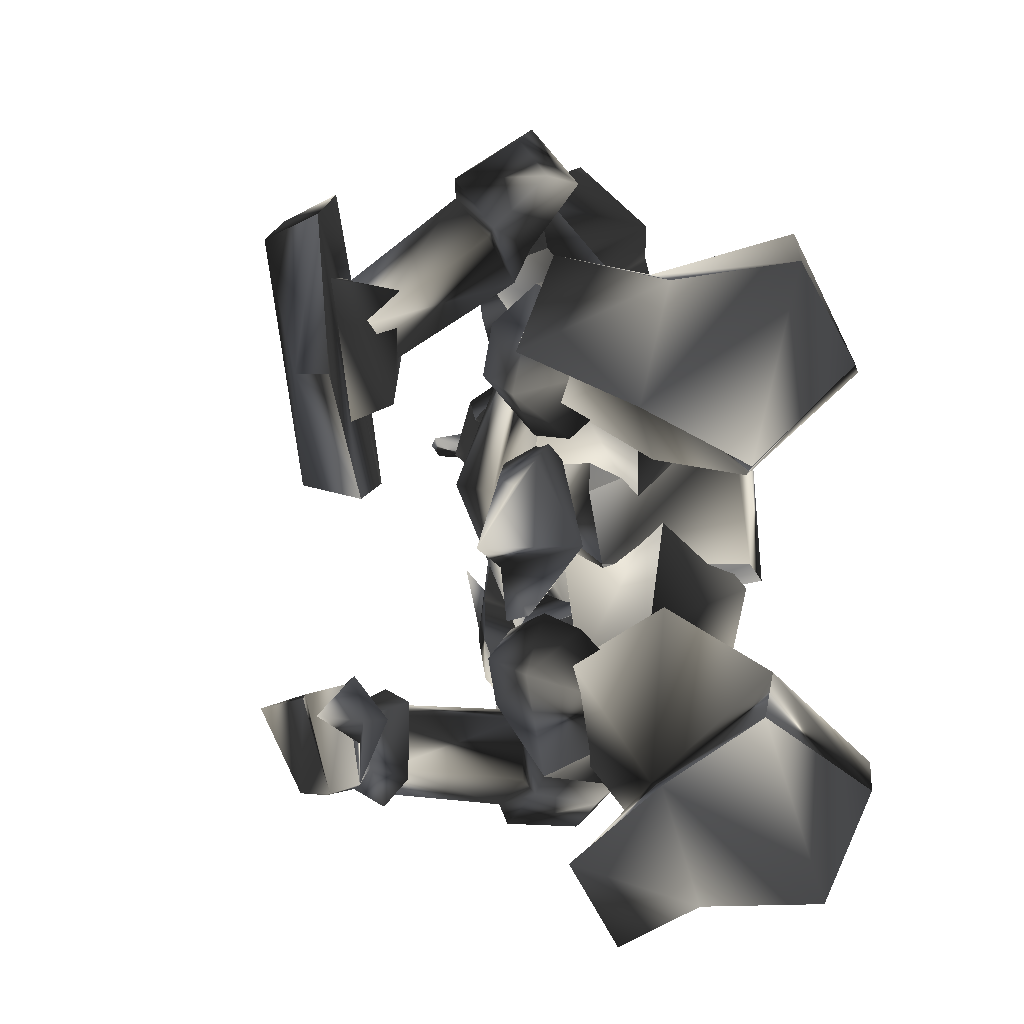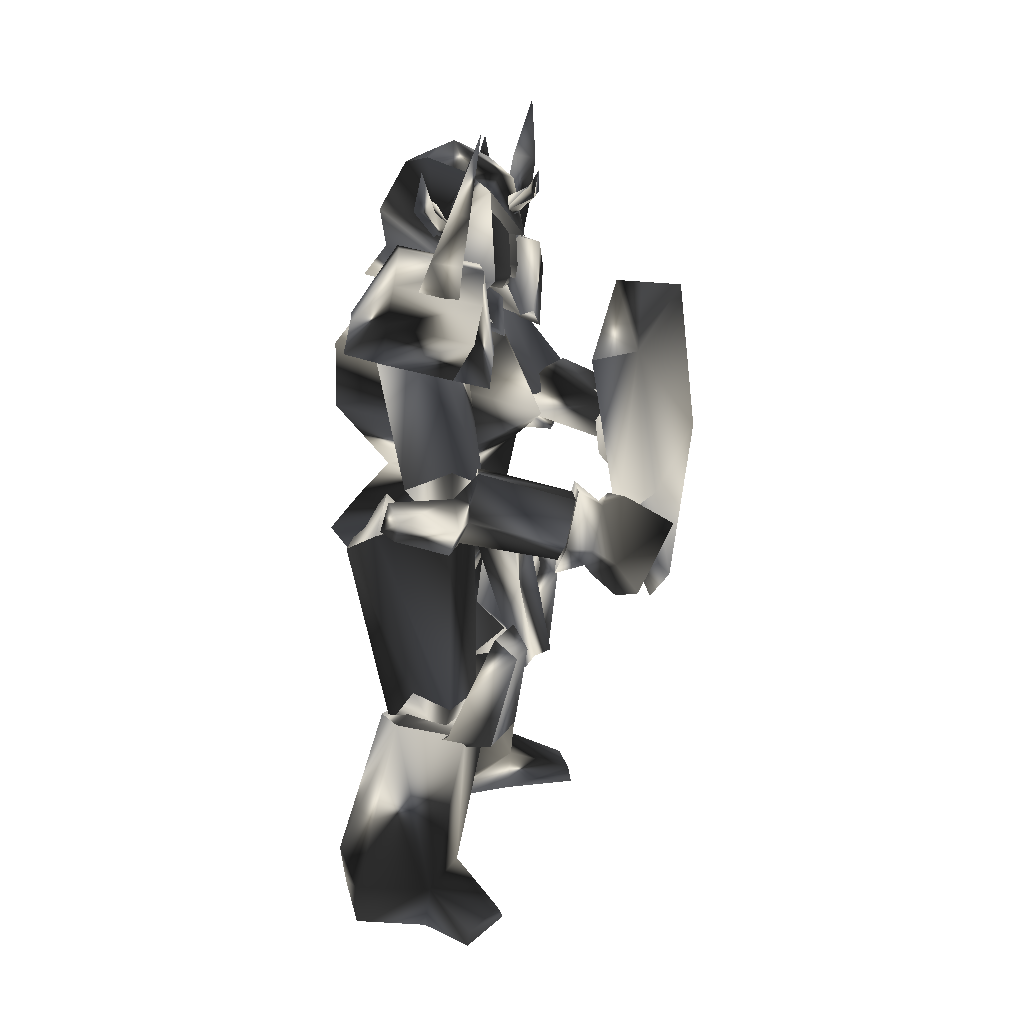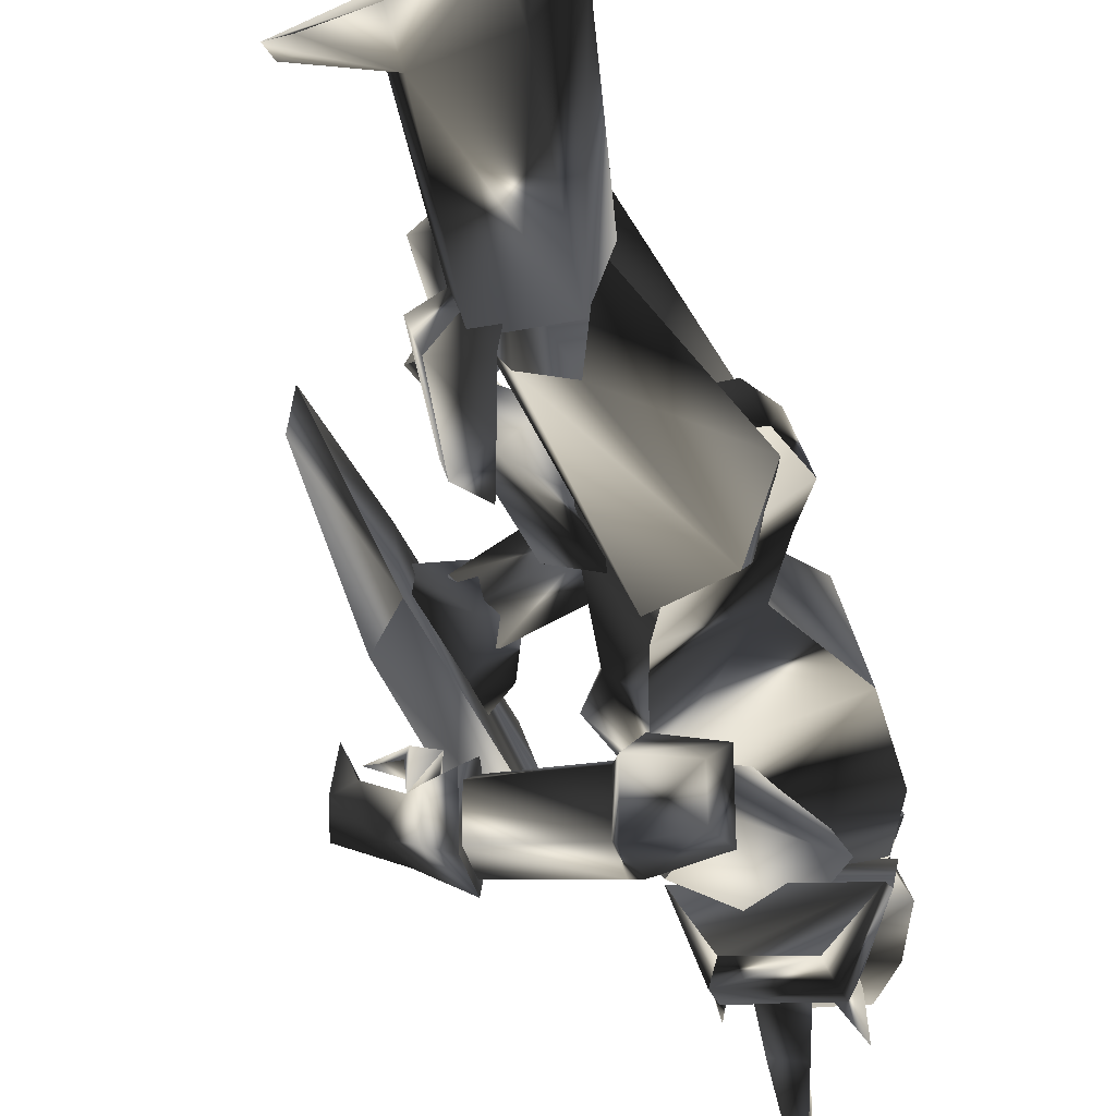
<metadata>
{"format":"obj","ext":"obj","renderer":"f3d","projection":"perspective","resolution":1024,"background":"white","views":[{"elev":11.8,"azim":173.9,"up":"+Y"},{"elev":21.3,"azim":9.5,"up":"+Z"},{"elev":-66.6,"azim":-157.1,"up":"+Y"}]}
</metadata>
<code>
o Models/knight/frames/knight_fallback_7
v 9.6 -4.153 25.66
v 11.65 -2.376 24.15
v 10.25 -4.426 22.43
v 10.16 0.08487 25.87
v 11.09 0.08487 22.43
v 5.509 0.9051 22.43
v 5.509 0.2216 25.01
v 4.765 -2.923 22.43
v 4.951 -2.239 25.01
v 9.693 -2.239 18.98
v 9.6 -4.016 19.63
v 11.37 -2.923 18.98
v 3.836 -3.469 16.83
v 7.462 -4.426 15.32
v 11.83 -2.376 19.84
v 11.55 -1.556 18.98
v 10.44 -0.3252 19.84
v 3.743 0.9051 16.4
v 7.369 1.178 14.89
v 6.532 -0.05183 20.49
v 6.067 -2.512 20.27
v 9.042 -1.556 15.32
v 9.507 4.186 6.061
v 10.72 -1.556 2.185
v 12.11 -1.829 8.645
v 2.72 3.502 4.338
v 8.019 3.913 2.616
v 0.7675 3.639 2.185
v -0.06924 -5.11 2.4
v 1.697 -4.153 4.554
v 8.949 -6.75 6.061
v 6.997 -6.614 3.477
v 7.833 -5.657 18.98
v 3.557 -5.247 19.2
v 7.462 -1.692 11.66
v 1.883 2.546 -0.1837
v 8.856 0.3583 -2.337
v 10.44 -1.282 16.18
v 7.833 3.092 18.12
v 3.836 2.546 18.55
v 9.879 5.553 17.04
v 11.27 -1.419 15.32
v 10.06 -7.981 18.12
v 2.999 -8.527 18.33
v 4.3 5.69 16.83
v 9.693 7.467 13.17
v 9.879 -10.44 14.46
v 13.78 -1.692 10.15
v 1.325 -7.57 16.18
v 2.534 4.323 15.1
v 10.62 5.963 9.075
v 10.72 -9.348 10.37
v 0.9535 -6.614 11.66
v 1.697 3.502 10.58
v 9.879 -6.75 8.214
v 3.929 -4.7 7.137
v 4.3 2.819 6.922
v 10.44 4.323 7.999
v 0.9535 -3.743 0.03165
v 8.205 -3.059 -2.122
v 19.18 -16.05 6.492
v 17.69 -17.14 6.922
v 18.15 -15.36 9.937
v 19.55 -14.68 8.86
v 18.99 -12.22 8.214
v 17.41 -11.81 9.291
v 16.48 -11.53 5.846
v 18.25 -12.08 5.846
v 16.67 -14.95 4.338
v 18.43 -14.41 4.769
v 20.48 -15.23 3.262
v 19.46 -11.26 8.429
v 18.99 -15.23 4.554
v 21.5 -11.12 6.276
v 20.57 -16.05 5.63
v 21.87 -15.23 3.477
v 23.64 -11.94 6.922
v 20.76 -12.9 8.86
v 19.08 -10.44 6.922
v 17.6 -12.08 4.769
v 18.8 -11.94 4.123
v 18.99 -13.04 4.123
v 21.04 -11.67 4.338
v 21.69 -10.58 3.477
v 21.04 -13.04 2.4
v 17.13 3.092 5.846
v 16.85 8.56 5.63
v 16.02 7.877 8.86
v 20.57 9.381 4.769
v 19.92 8.697 10.58
v 18.71 2.682 8.645
v 17.04 4.459 10.37
v 18.9 1.178 10.37
v 19.92 2.546 3.046
v 9.972 8.697 -21.29
v 14.25 10.34 -23.01
v 9.879 7.877 -23.87
v 14.53 10.06 -24.09
v 5.602 5.006 -22.79
v 5.602 5.553 -23.87
v 1.79 9.381 -24.09
v 1.139 8.697 -21.72
v 3.464 13.89 -20.42
v 4.022 13.34 -24.52
v 13.13 13.62 -24.09
v 13.13 13.21 -23.22
v 9.135 12.52 -21.5
v 8.856 12.66 -24.3
v 11.27 5.826 -10.73
v 7.276 3.366 -10.73
v 5.602 10.34 -8.797
v 10.25 10.2 -9.658
v 4.022 6.647 -10.95
v 8.856 -6.887 -23.65
v 12.2 -10.03 -23.22
v 8.856 -7.57 -21.07
v 12.48 -9.758 -24.09
v 0.6745 -7.297 -23.87
v 4.858 -4.29 -23.65
v 4.3 -2.923 -22.15
v 0.2097 -6.887 -21.5
v 2.813 -12.22 -21.29
v 2.534 -11.67 -24.3
v 7.74 -11.53 -21.29
v 10.72 -12.63 -23.65
v 10.62 -13.04 -24.52
v 7.369 -11.67 -24.09
v 5.416 -10.44 -9.443
v 6.625 -3.196 -10.09
v 10.72 -5.383 -10.73
v 9.972 -9.894 -10.3
v 3.464 -6.477 -10.73
v 13.41 -1.829 -7.72
v 11.74 -4.973 -3.844
v 13.13 -4.29 -7.505
v 12.67 -3.743 -1.476
v 12.2 -1.829 -1.691
v 12.2 -1.692 1.754
v 9.6 -4.973 3.046
v 9.693 1.999 3.046
v 12.3 0.9051 1.754
v 12.85 0.7684 -1.26
v 12.2 -3.879 1.97
v 14.43 -1.009 -7.505
v 9.321 -1.829 -3.844
v 11.46 2.135 -3.844
v 12.85 1.862 -8.151
v 13.23 6.236 -10.73
v 10.81 4.323 -10.73
v 11.92 3.913 -7.505
v 13.88 6.1 -4.706
v 13.41 8.287 -4.06
v 12.11 10.75 -9.658
v 12.76 4.869 -3.629
v 9.228 11.16 -8.797
v 7.462 7.877 -12.46
v 11.92 8.287 -2.768
v 10.34 10.61 -5.782
v 4.579 7.193 -10.95
v 2.069 3.092 0.6776
v 7.926 4.186 -10.73
v 6.16 -1.009 0.4623
v 8.112 7.74 -12.03
v 10.62 6.236 -8.797
v 4.858 6.647 3.692
v 6.904 9.654 -6.644
v 5.044 0.9051 5.415
v 9.228 9.791 -8.151
v 9.693 5.826 4.123
v 10.72 1.315 2.831
v 11.92 -0.1885 19.84
v 11.65 0.495 18.77
v 8.67 -1.829 20.49
v 8.391 1.452 21.56
v 8.67 2.272 19.2
v 4.3 0.7684 21.56
v 3.743 -3.059 21.56
v 2.255 -3.196 19.63
v 2.906 1.452 19.63
v 7.462 -5.52 19.2
v 11.18 -4.426 19.84
v 10.16 -5.11 18.77
v 7.276 -1.692 22.64
v 9.321 -4.153 26.73
v 6.811 -4.153 27.59
v 7.555 0.7684 27.81
v 10.9 -4.563 25.66
v 11.09 -2.239 26.3
v 7.555 -5.657 23.72
v 3.371 -3.059 23.93
v 5.044 -2.649 26.95
v 3.929 0.7684 23.93
v 8.763 2.135 23.93
v 5.416 -0.3252 26.95
v 9.972 0.08487 26.95
v 11.65 -0.1885 25.66
v 12.76 -2.512 22.43
v 7.74 -4.973 21.35
v 7.648 -4.426 22
v 6.718 -3.879 22.86
v 6.532 -7.297 24.79
v 7.74 -4.016 24.36
v 8.763 -4.29 22.86
v 7.369 -6.614 25.44
v 7.926 -7.434 24.79
v 7.183 -7.707 27.38
v 8.391 0.7684 22
v 9.414 0.3583 23.07
v 9.6 3.639 25.01
v 8.391 0.2216 24.36
v 7.369 0.6317 23.07
v 8.763 2.956 25.66
v 8.205 3.776 25.01
v 9.042 3.913 27.59
v 11.65 -2.376 23.29
v 11.27 -3.059 23.93
v 13.41 -3.059 25.01
v 11.37 -2.376 24.79
v 11.55 -1.556 23.93
v 13.04 -2.649 25.66
v 13.6 -2.102 25.23
v 13.69 -2.786 26.73
v 9.321 -14.54 6.061
v 6.067 -16.32 6.922
v 10.34 -16.32 5.63
v 7.183 -17.28 6.707
v 7.926 -19.05 8.645
v 11.46 -18.64 8.214
v 7.276 -19.05 9.937
v 11.09 -18.37 10.15
v 12.2 -16.18 11.01
v 10.81 -13.04 7.568
v 11.55 -13.31 10.37
v 10.9 -15.77 6.276
v 11.83 -17.69 8.429
v 17.5 -14.54 4.984
v 18.34 -16.32 6.707
v 18.06 -12.36 8.645
v 18.62 -14.95 9.075
v 17.41 -12.22 6.061
v 9.042 -13.72 7.783
v 4.3 -9.894 17.04
v 7.648 -16.32 9.721
v 5.881 -6.614 13.81
v 10.72 -17.28 7.137
v 12.11 -14.13 9.506
v 7.926 -10.44 18.98
v 10.72 -16.87 11.23
v 5.788 -6.067 17.9
v 9.6 -7.297 16.83
v 18.9 -0.7353 2.4
v 20.2 -1.966 14.89
v 21.5 -0.4619 4.554
v 17.22 -2.376 14.24
v 22.06 6.236 -4.275
v 20.66 6.51 -6.213
v 20.66 12.39 3.692
v 23.08 11.02 5.63
v 21.87 10.75 16.18
v 19.27 12.11 15.75
v 19.73 4.323 17.9
v 17.97 4.596 17.9
v 12.48 11.57 4.554
v 8.391 13.48 5.415
v 10.72 10.47 4.984
v 9.879 13.89 5.2
v 14.06 13.62 7.137
v 10.99 15.4 7.137
v 13.41 13.76 9.075
v 10.25 15.81 8.429
v 11.74 8.971 9.721
v 11.27 8.697 6.707
v 13.41 11.29 10.15
v 12.67 11.02 5.415
v 13.97 12.66 7.568
v 18.25 7.057 5.2
v 19.46 8.56 6.922
v 17.41 5.28 8.86
v 18.9 7.467 9.291
v 17.04 5.143 6.276
v 9.972 13.07 8.86
v 5.23 7.877 16.61
v 9.693 10.34 6.707
v 4.579 4.733 12.95
v 12.76 9.107 7.568
v 12.76 12.11 6.492
v 8.949 6.51 17.69
v 13.13 11.84 9.937
v 4.858 3.639 16.83
v 8.577 3.229 15.1
v 10.34 11.43 24.79
v 9.228 11.57 22
v 11.37 10.88 24.79
v 10.99 10.47 21.56
v 9.972 9.927 25.23
v 9.507 9.381 22.64
v 11.46 8.697 29.32
v 10.34 8.971 17.69
v 7.555 9.791 18.33
v 8.763 7.193 19.84
v 6.904 12.52 18.12
v 3.557 10.34 15.75
v 6.904 13.34 15.97
v 12.2 7.74 13.6
v 10.99 12.11 14.89
v 11.92 11.02 17.04
v 4.858 3.366 21.35
v 9.972 1.862 20.06
v 11.46 3.913 15.32
v 6.067 6.92 21.78
v 2.813 6.51 17.47
v 11.09 5.416 20.49
v 3.371 8.56 17.26
v 12.02 5.963 15.1
v 11.92 9.381 19.2
v 6.904 10.88 20.27
v 11.18 -13.04 25.87
v 8.949 -13.86 23.29
v 10.16 -13.59 26.3
v 10.72 -13.04 22.86
v 9.321 -11.67 23.93
v 9.879 -12.08 26.3
v 11.46 -10.71 30.39
v 8.67 -9.758 20.92
v 7.276 -12.22 19.63
v 10.06 -11.67 18.98
v 6.439 -15.91 17.47
v 3.185 -12.77 17.04
v 6.439 -14.95 19.63
v 10.44 -14.95 16.4
v 11.92 -10.85 14.67
v 11.55 -13.86 18.33
v 11.46 -6.75 16.18
v 10.16 -4.426 20.92
v 5.044 -5.52 22.21
v 2.72 -8.664 18.55
v 5.974 -9.074 22.86
v 11.09 -7.981 21.35
v 3.185 -10.85 18.55
v 11.83 -8.937 15.97
v 11.74 -12.08 20.27
v 6.532 -13.18 21.56
v 11.46 -4.016 -7.29
v 10.25 -4.016 -10.3
v 12.67 -5.793 -10.95
v 13.69 -6.614 -4.921
v 13.32 -8.801 -4.706
v 11.83 -10.44 -10.52
v 12.58 -5.657 -3.629
v 6.904 -7.434 -12.46
v 9.042 -11.12 -9.658
v 11.92 -9.211 -3.198
v 10.34 -11.12 -6.644
v 7.276 -4.016 -10.3
v 0.9535 -5.11 0.893
v 4.208 -7.16 -10.95
v 4.672 -0.5986 1.539
v 10.06 -6.067 -8.581
v 7.833 -7.434 -12.03
v 6.532 -10.17 -7.074
v 3.929 -8.801 3.477
v 3.743 -3.333 5.63
v 8.949 -9.758 -8.366
v 8.67 -7.57 4.338
v 9.414 -2.923 3.692
f 1 2 3
f 4 5 2
f 4 6 5
f 7 8 6
f 1 3 8
f 9 7 4
f 10 11 12
f 13 11 14
f 3 15 11
f 16 12 15
f 5 17 15
f 17 18 19
f 18 20 13
f 12 11 15
f 16 15 17
f 15 3 2
f 15 2 5
f 4 2 1
f 4 1 9
f 8 9 1
f 21 8 3
f 14 22 19
f 17 22 10
f 6 4 7
f 20 5 6
f 8 7 9
f 21 6 8
f 10 12 16
f 11 21 3
f 21 20 6
f 20 17 5
f 22 11 10
f 16 17 10
f 11 22 14
f 22 17 19
f 11 13 21
f 18 17 20
f 21 13 20
f 13 14 19
f 19 18 13
f 23 24 25
f 26 27 23
f 28 27 26
f 29 26 30
f 28 26 29
f 30 31 32
f 29 30 32
f 31 24 32
f 33 34 35
f 36 37 27
f 28 36 27
f 33 35 38
f 38 35 39
f 39 35 40
f 40 35 34
f 38 39 41
f 42 38 41
f 38 43 33
f 42 43 38
f 34 33 43
f 44 34 43
f 44 40 34
f 45 40 44
f 40 41 39
f 45 41 40
f 46 42 41
f 47 42 48
f 44 43 47
f 49 44 47
f 50 45 44
f 49 50 44
f 45 46 41
f 50 46 45
f 48 46 51
f 48 52 47
f 53 47 52
f 49 47 53
f 54 50 49
f 53 54 49
f 54 51 46
f 50 54 46
f 51 25 48
f 52 25 55
f 56 52 55
f 53 52 56
f 57 54 53
f 56 57 53
f 57 58 51
f 54 57 51
f 23 25 58
f 55 25 31
f 56 55 31
f 30 56 31
f 26 57 56
f 30 26 56
f 57 23 58
f 26 23 57
f 24 27 37
f 59 32 60
f 29 32 59
f 24 37 60
f 59 28 29
f 36 28 59
f 24 31 25
f 24 23 27
f 25 52 48
f 25 51 58
f 42 47 43
f 42 46 48
f 60 36 59
f 37 36 60
f 32 24 60
f 61 62 63
f 64 61 63
f 65 64 63
f 66 65 63
f 65 66 67
f 68 65 67
f 68 69 70
f 67 69 68
f 70 69 62
f 61 70 62
f 62 66 63
f 67 66 62
f 69 67 62
f 71 72 73
f 74 72 71
f 71 73 75
f 76 71 75
f 77 75 78
f 76 75 77
f 74 77 78
f 72 74 78
f 79 72 80
f 81 79 80
f 81 73 82
f 80 73 81
f 79 83 82
f 68 70 73
f 80 68 73
f 72 65 68
f 80 72 68
f 84 74 85
f 72 78 64
f 65 72 64
f 75 61 64
f 78 75 64
f 73 70 61
f 75 73 61
f 79 73 72
f 82 73 79
f 84 77 74
f 84 76 77
f 76 84 85
f 83 81 82
f 83 79 81
f 71 85 74
f 85 71 76
f 86 87 88
f 87 89 90
f 89 87 86
f 91 92 93
f 90 89 94
f 93 90 94
f 92 88 90
f 94 86 91
f 91 93 94
f 88 92 91
f 88 91 86
f 90 88 87
f 86 94 89
f 90 93 92
f 95 96 97
f 97 96 98
f 99 100 101
f 99 101 102
f 103 102 101
f 103 101 104
f 105 106 107
f 105 107 108
f 96 106 98
f 98 106 105
f 109 110 111
f 109 111 112
f 97 98 108
f 108 98 105
f 96 95 107
f 96 107 106
f 107 112 111
f 107 111 103
f 111 113 102
f 111 102 103
f 110 99 113
f 113 99 102
f 110 109 95
f 110 95 99
f 108 107 104
f 104 107 103
f 104 101 100
f 110 113 111
f 104 97 108
f 99 95 100
f 100 95 97
f 109 112 95
f 95 112 107
f 104 100 97
f 114 115 116
f 117 115 114
f 118 119 120
f 121 118 120
f 118 121 122
f 123 118 122
f 124 125 126
f 127 124 126
f 117 125 115
f 126 125 117
f 128 129 130
f 131 128 130
f 127 117 114
f 126 117 127
f 124 116 115
f 125 124 115
f 128 131 124
f 122 128 124
f 121 132 128
f 122 121 128
f 132 120 129
f 121 120 132
f 116 130 129
f 120 116 129
f 123 124 127
f 122 124 123
f 119 118 123
f 128 132 129
f 127 114 123
f 119 116 120
f 114 116 119
f 116 131 130
f 124 131 116
f 114 119 123
f 133 134 135
f 136 137 133
f 134 136 135
f 138 139 140
f 138 141 142
f 140 142 141
f 136 143 138
f 135 136 133
f 144 137 142
f 140 134 145
f 146 140 145
f 138 137 136
f 142 137 138
f 133 144 145
f 134 140 139
f 138 140 141
f 139 138 143
f 139 136 134
f 142 146 147
f 142 140 146
f 136 139 143
f 144 133 137
f 142 147 144
f 144 147 146
f 145 134 133
f 146 145 144
f 148 149 150
f 148 150 151
f 148 151 152
f 148 152 153
f 151 150 154
f 153 155 156
f 156 148 153
f 154 150 157
f 157 150 158
f 152 151 154
f 152 154 157
f 156 155 149
f 152 158 153
f 158 152 157
f 153 158 155
f 149 148 156
f 150 149 155
f 150 155 158
f 159 160 161
f 161 160 162
f 163 161 164
f 165 160 166
f 166 160 159
f 167 160 165
f 165 166 168
f 165 168 169
f 162 170 164
f 162 164 161
f 165 169 170
f 162 167 170
f 160 167 162
f 168 163 164
f 159 163 166
f 161 163 159
f 169 168 164
f 169 164 170
f 170 167 165
f 163 168 166
f 171 172 173
f 171 174 175
f 175 174 176
f 177 178 179
f 180 178 177
f 181 182 180
f 181 183 173
f 184 185 186
f 173 172 175
f 187 184 188
f 184 187 189
f 189 190 191
f 191 190 192
f 193 186 194
f 195 186 193
f 196 197 188
f 196 183 197
f 187 183 181
f 181 198 187
f 198 177 190
f 176 192 190
f 174 193 192
f 193 174 196
f 185 191 194
f 180 198 181
f 188 197 187
f 188 195 196
f 188 186 195
f 184 186 188
f 194 186 185
f 192 194 191
f 190 177 176
f 179 176 177
f 176 179 175
f 175 172 171
f 177 198 180
f 190 189 198
f 191 185 189
f 193 196 195
f 194 192 193
f 192 176 174
f 183 187 197
f 183 196 171
f 189 187 198
f 171 196 174
f 189 185 184
f 180 182 173
f 173 175 179
f 178 180 173
f 179 178 173
f 173 182 181
f 173 183 171
f 199 200 201
f 202 203 204
f 202 204 200
f 200 199 203
f 202 200 203
f 205 206 204
f 206 201 204
f 206 205 201
f 205 204 203
f 201 200 204
f 199 201 205
f 205 203 199
f 207 208 209
f 210 211 212
f 210 212 208
f 208 207 211
f 210 208 211
f 213 214 212
f 214 209 212
f 214 213 209
f 213 212 211
f 209 208 212
f 207 209 213
f 213 211 207
f 215 216 217
f 218 219 220
f 218 220 216
f 216 215 219
f 218 216 219
f 221 222 220
f 222 217 220
f 222 221 217
f 221 220 219
f 217 216 220
f 215 217 221
f 221 219 215
f 223 224 225
f 225 224 226
f 226 227 228
f 226 228 225
f 227 229 230
f 227 230 228
f 229 224 230
f 230 224 223
f 226 224 227
f 227 224 229
f 231 232 233
f 232 223 225
f 232 225 234
f 234 225 235
f 235 225 228
f 235 228 231
f 231 228 230
f 223 232 231
f 223 231 230
f 234 235 236
f 236 235 237
f 231 233 238
f 231 238 239
f 231 239 237
f 231 237 235
f 240 232 236
f 236 232 234
f 233 232 238
f 238 232 240
f 240 236 238
f 238 236 237
f 238 237 239
f 241 242 243
f 244 242 241
f 245 246 241
f 243 242 247
f 248 243 247
f 249 247 242
f 246 248 247
f 250 246 247
f 246 250 244
f 241 246 244
f 250 247 249
f 244 250 249
f 242 244 249
f 248 246 245
f 243 248 245
f 241 243 245
f 251 252 253
f 254 252 251
f 255 251 253
f 256 251 255
f 257 255 258
f 256 255 257
f 257 258 259
f 260 257 259
f 259 261 262
f 260 259 262
f 262 261 252
f 254 262 252
f 252 261 259
f 257 251 256
f 254 251 257
f 262 254 257
f 260 262 257
f 258 255 253
f 258 253 252
f 259 258 252
f 263 264 265
f 266 264 263
f 267 268 266
f 263 267 266
f 269 270 268
f 267 269 268
f 269 264 270
f 265 264 269
f 268 264 266
f 270 264 268
f 271 272 273
f 263 265 272
f 274 263 272
f 275 263 274
f 267 263 275
f 273 267 275
f 269 267 273
f 273 272 265
f 269 273 265
f 276 275 274
f 277 275 276
f 278 271 273
f 279 278 273
f 277 279 273
f 275 277 273
f 276 272 280
f 274 272 276
f 278 272 271
f 280 272 278
f 278 276 280
f 277 276 278
f 279 277 278
f 281 282 283
f 283 282 284
f 283 285 286
f 287 282 281
f 287 281 288
f 282 287 289
f 287 288 285
f 287 285 290
f 284 290 285
f 284 285 283
f 289 287 290
f 289 290 284
f 289 284 282
f 286 285 288
f 286 288 281
f 286 281 283
f 291 292 293
f 294 293 292
f 295 296 291
f 297 291 293
f 298 299 300
f 294 298 300
f 300 296 294
f 298 292 299
f 295 297 293
f 291 297 295
f 292 298 294
f 293 294 295
f 292 291 296
f 299 292 296
f 296 295 294
f 296 300 299
f 301 302 303
f 302 304 305
f 306 301 303
f 304 306 305
f 307 308 309
f 310 307 311
f 308 312 309
f 308 307 310
f 313 302 301
f 314 304 302
f 314 315 306
f 315 316 301
f 312 315 314
f 309 314 313
f 310 311 313
f 312 310 316
f 313 311 309
f 302 313 314
f 305 303 302
f 306 304 314
f 314 309 312
f 313 316 310
f 301 316 313
f 310 312 308
f 316 315 312
f 301 306 315
f 303 305 306
f 309 311 307
f 317 318 319
f 318 317 320
f 319 321 322
f 317 319 323
f 324 325 326
f 324 326 320
f 320 321 324
f 325 318 326
f 317 323 322
f 322 323 319
f 320 326 318
f 322 320 317
f 321 319 318
f 321 318 325
f 320 322 321
f 325 324 321
f 327 328 329
f 330 331 328
f 327 329 332
f 330 332 331
f 333 334 335
f 336 335 337
f 333 338 334
f 337 335 334
f 329 328 339
f 328 331 340
f 332 341 340
f 329 342 341
f 340 341 338
f 339 340 333
f 339 336 337
f 342 337 338
f 333 336 339
f 340 339 328
f 328 327 330
f 340 331 332
f 338 333 340
f 337 342 339
f 339 342 329
f 334 338 337
f 338 341 342
f 341 332 329
f 332 330 327
f 335 336 333
f 343 344 345
f 346 343 345
f 347 346 345
f 348 347 345
f 349 343 346
f 350 351 348
f 348 345 350
f 352 343 349
f 353 343 352
f 349 346 347
f 352 349 347
f 344 351 350
f 348 353 347
f 352 347 353
f 351 353 348
f 350 345 344
f 351 344 343
f 353 351 343
f 354 355 356
f 357 355 354
f 358 354 359
f 360 355 361
f 356 355 360
f 361 355 362
f 363 360 361
f 364 363 361
f 358 365 357
f 354 358 357
f 365 364 361
f 365 362 357
f 357 362 355
f 358 359 363
f 360 359 356
f 356 359 354
f 358 363 364
f 365 358 364
f 361 362 365
f 360 363 359

</code>
